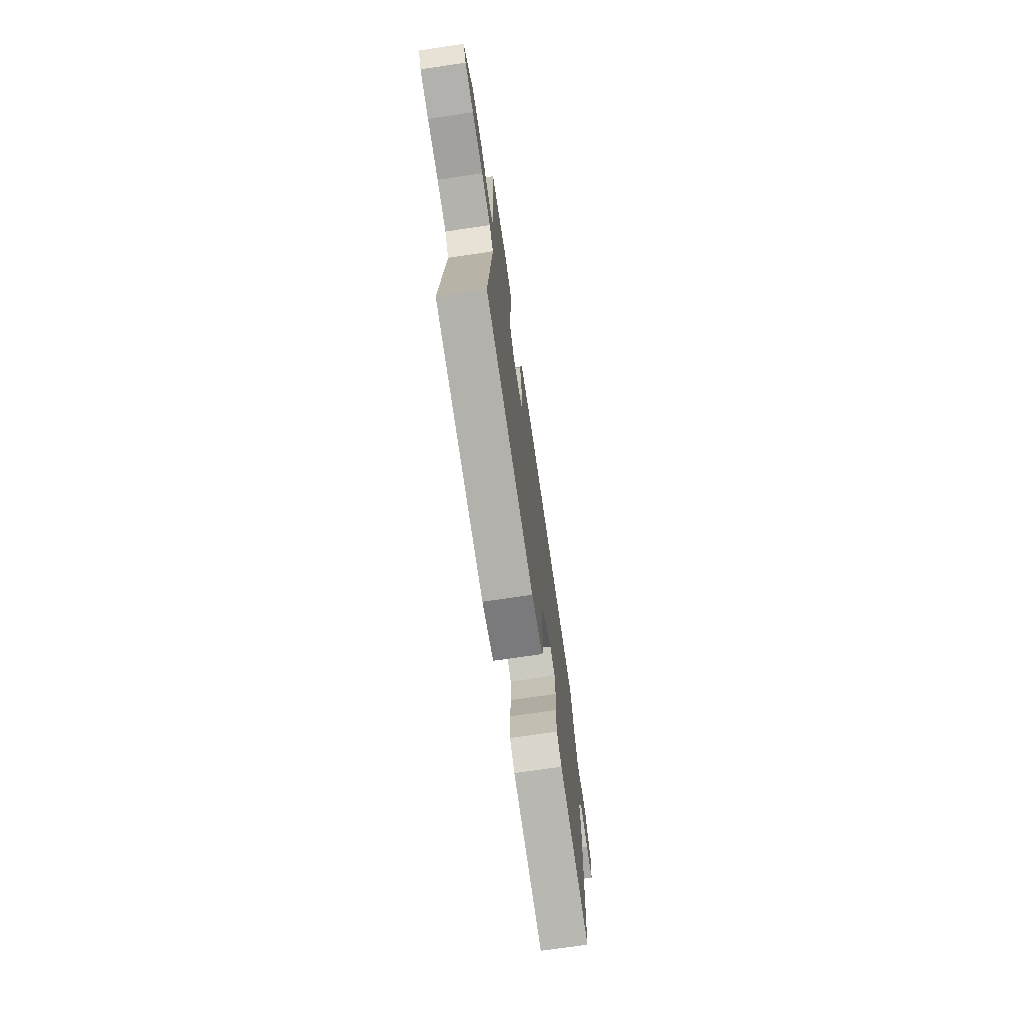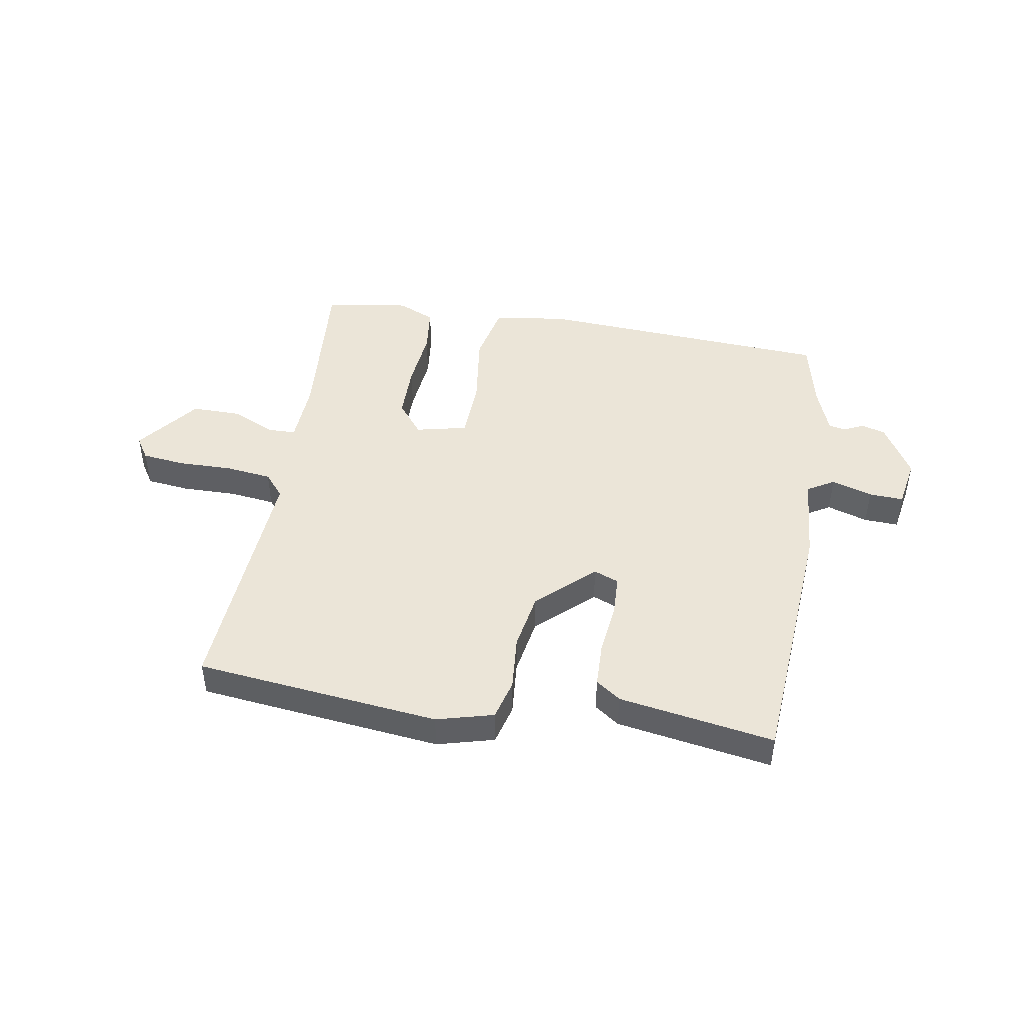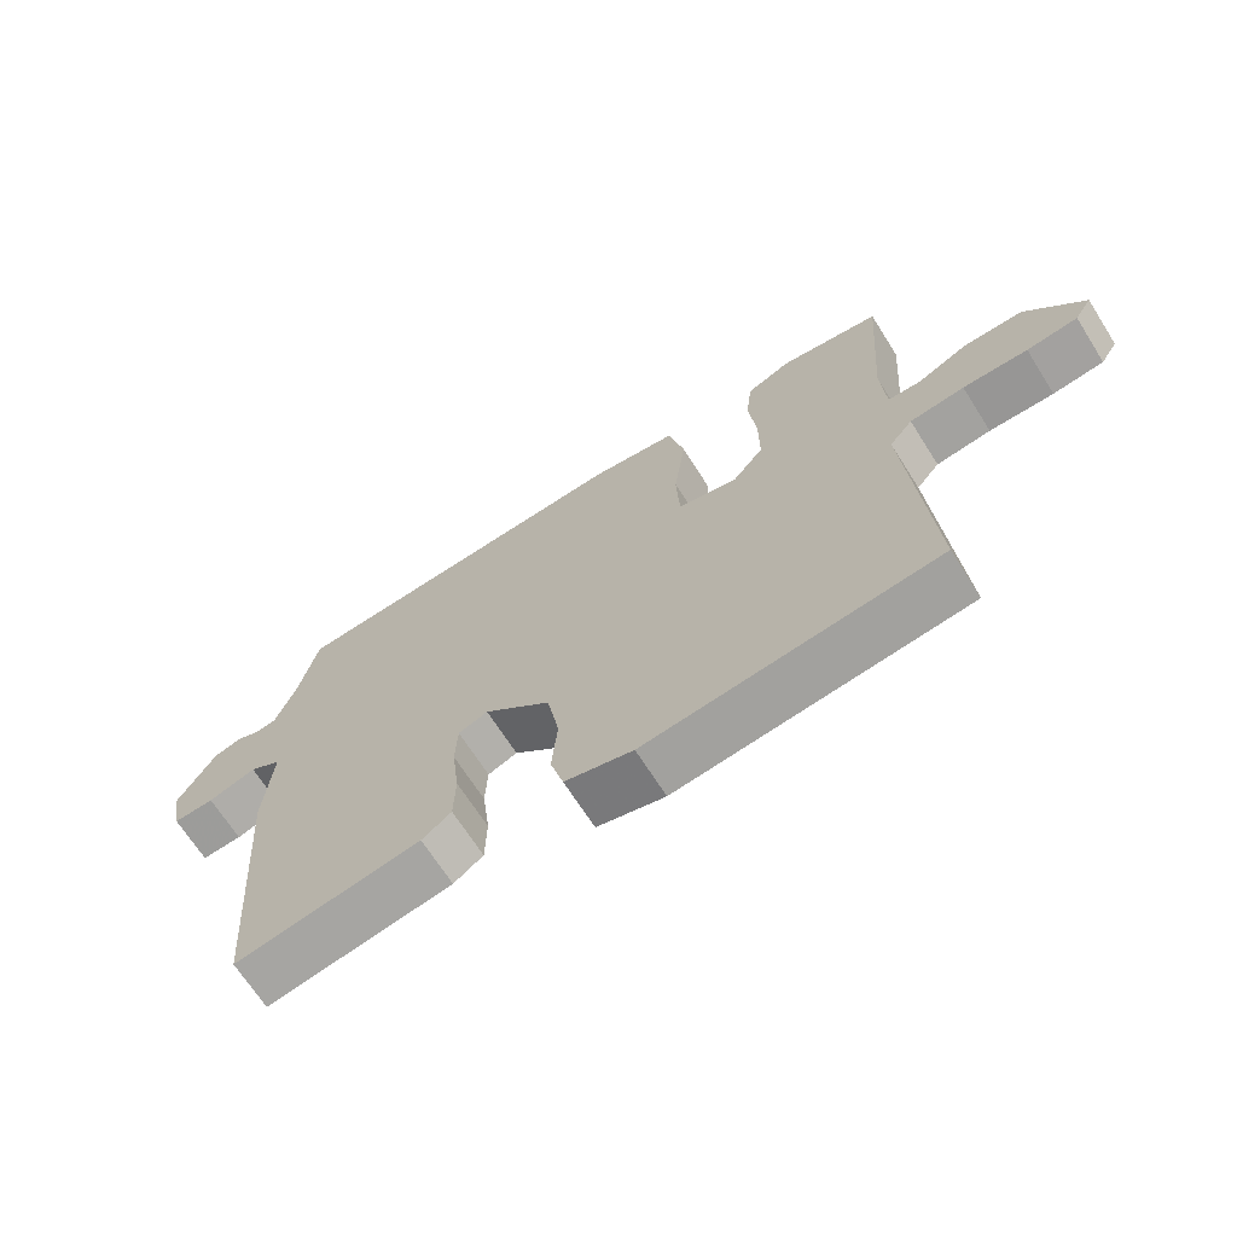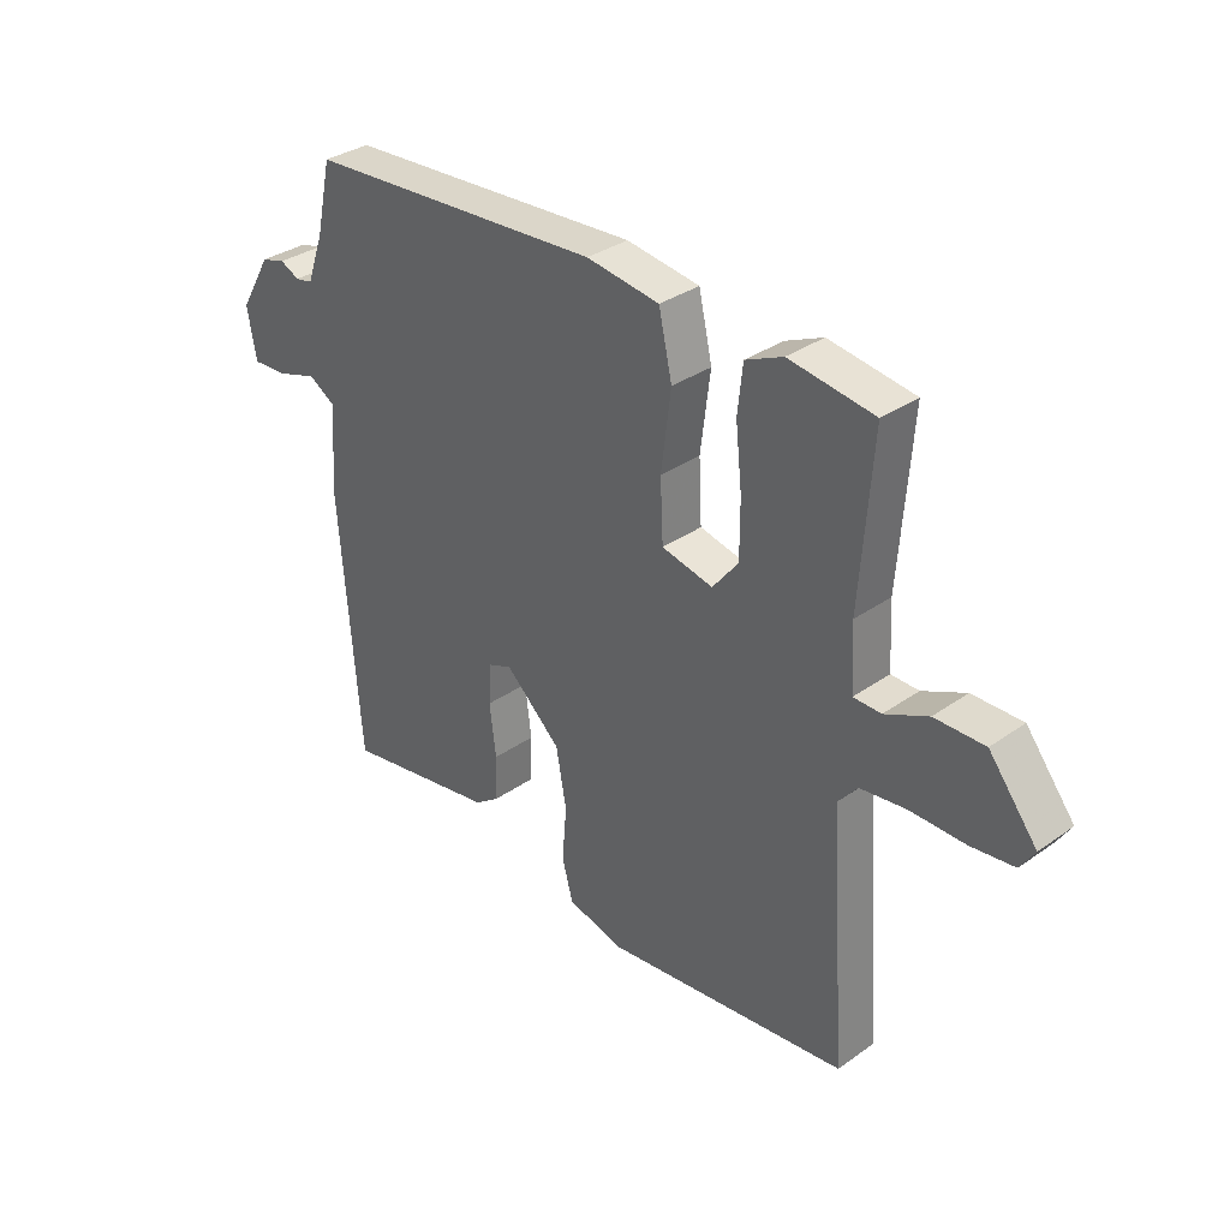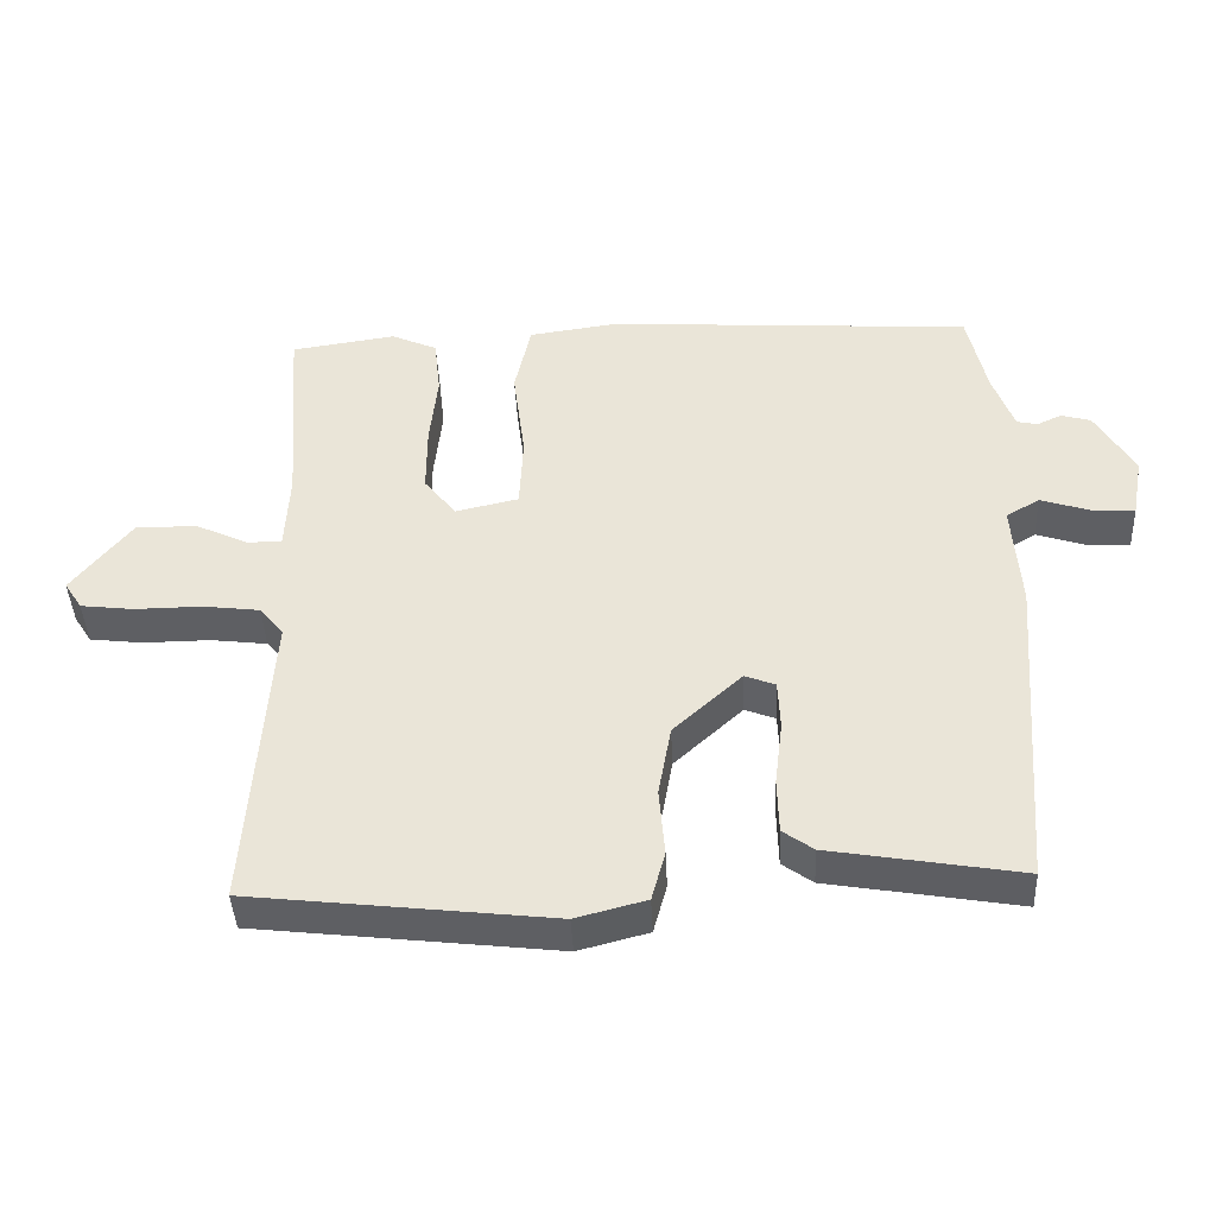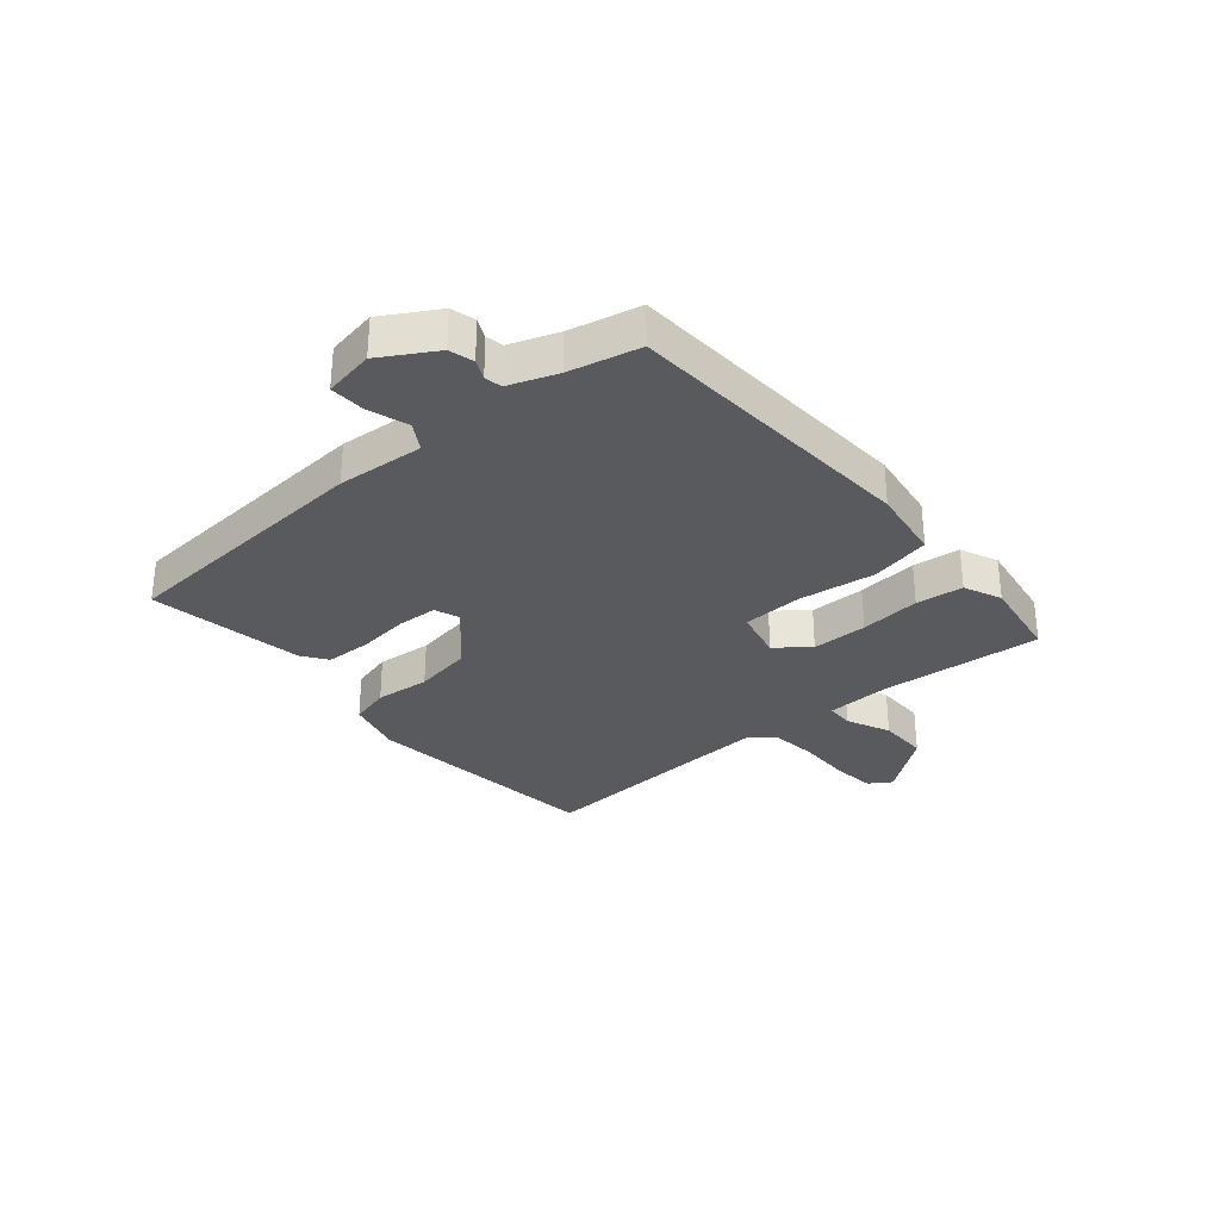
<metadata>
{"format":"obj","ext":"obj","renderer":"f3d","projection":"perspective","resolution":1024,"background":"white","views":[{"elev":-72.6,"azim":98.4,"up":"+Z"},{"elev":45.9,"azim":-170.7,"up":"+Y"},{"elev":-68.2,"azim":32.4,"up":"+Z"},{"elev":33.5,"azim":46.1,"up":"+Z"},{"elev":-41.9,"azim":-177.4,"up":"+Z"},{"elev":-31.0,"azim":-50.0,"up":"+Y"}]}
</metadata>
<code>
v 0.5 0.07 0.5
v 0.479 0.07 0.216
v 0.485 0.07 0.105
v 0.533 0.07 0.104
v 0.608 0.07 0.139
v 0.695 0.07 0.14
v 0.779 0.07 0.033
v 0.754 0.07 -0.006
v 0.679 0.07 -0.015
v 0.584 0.07 -0.014
v 0.504 0.07 -0.024
v 0.47 0.07 -0.065
v 0.5 0.07 -0.5
v 0.075 0.07 -0.549
v -0.024 0.07 -0.523
v -0.043 0.07 -0.453
v -0.035 0.07 -0.357
v -0.053 0.07 -0.256
v -0.15 0.07 -0.167
v -0.193 0.07 -0.184
v -0.196 0.07 -0.254
v -0.185 0.07 -0.345
v -0.187 0.07 -0.423
v -0.23 0.07 -0.454
v -0.5 0.07 -0.5
v -0.535 0.07 -0.041
v -0.524 0.07 0.11
v -0.571 0.07 0.138
v -0.642 0.07 0.115
v -0.702 0.07 0.112
v -0.718 0.07 0.199
v -0.663 0.07 0.293
v -0.621 0.07 0.305
v -0.587 0.07 0.289
v -0.557 0.07 0.295
v -0.527 0.07 0.378
v -0.5 0.07 0.5
v 0.017 0.07 0.533
v 0.144 0.07 0.515
v 0.167 0.07 0.411
v 0.15 0.07 0.277
v 0.155 0.07 0.172
v 0.244 0.07 0.152
v 0.289 0.07 0.209
v 0.289 0.07 0.306
v 0.278 0.07 0.411
v 0.287 0.07 0.493
v 0.352 0.07 0.522
v 0.5 0 0.5
v 0.479 0 0.216
v 0.485 0 0.105
v 0.533 0 0.104
v 0.608 0 0.139
v 0.695 0 0.14
v 0.779 0 0.033
v 0.754 0 -0.006
v 0.679 0 -0.015
v 0.584 0 -0.014
v 0.504 0 -0.024
v 0.47 0 -0.065
v 0.5 0 -0.5
v 0.075 0 -0.549
v -0.024 0 -0.523
v -0.043 0 -0.453
v -0.035 0 -0.357
v -0.053 0 -0.256
v -0.15 0 -0.167
v -0.193 0 -0.184
v -0.196 0 -0.254
v -0.185 0 -0.345
v -0.187 0 -0.423
v -0.23 0 -0.454
v -0.5 0 -0.5
v -0.535 0 -0.041
v -0.524 0 0.11
v -0.571 0 0.138
v -0.642 0 0.115
v -0.702 0 0.112
v -0.718 0 0.199
v -0.663 0 0.293
v -0.621 0 0.305
v -0.587 0 0.289
v -0.557 0 0.295
v -0.527 0 0.378
v -0.5 0 0.5
v 0.017 0 0.533
v 0.144 0 0.515
v 0.167 0 0.411
v 0.15 0 0.277
v 0.155 0 0.172
v 0.244 0 0.152
v 0.289 0 0.209
v 0.289 0 0.306
v 0.278 0 0.411
v 0.287 0 0.493
v 0.352 0 0.522
f 48 1 2
f 47 48 2
f 46 47 2
f 45 46 2
f 44 45 2 3
f 43 44 3
f 39 40 41
f 38 39 41
f 37 38 41
f 36 37 41
f 35 36 41 42
f 34 35 42 43
f 32 33 34
f 31 32 34
f 30 31 34
f 29 30 34
f 28 29 34
f 34 43 3
f 28 34 3
f 27 28 3
f 25 26 27
f 24 25 27
f 23 24 27
f 22 23 27
f 21 22 27
f 15 16 17
f 14 15 17
f 13 14 17
f 12 13 17
f 11 12 17 18
f 8 9 10
f 7 8 10
f 6 7 10
f 5 6 10
f 4 5 10
f 4 10 11
f 11 18 19
f 4 11 19
f 3 4 19
f 20 21 27
f 3 19 20 27
f 50 49 96
f 50 96 95
f 50 95 94
f 50 94 93
f 51 50 93 92
f 51 92 91
f 89 88 87
f 89 87 86
f 89 86 85
f 89 85 84
f 90 89 84 83
f 91 90 83 82
f 82 81 80
f 82 80 79
f 82 79 78
f 82 78 77
f 82 77 76
f 51 91 82
f 51 82 76
f 51 76 75
f 75 74 73
f 75 73 72
f 75 72 71
f 75 71 70
f 75 70 69
f 65 64 63
f 65 63 62
f 65 62 61
f 65 61 60
f 66 65 60 59
f 58 57 56
f 58 56 55
f 58 55 54
f 58 54 53
f 58 53 52
f 59 58 52
f 67 66 59
f 67 59 52
f 67 52 51
f 75 69 68
f 75 68 67 51
f 1 49 50 2
f 2 50 51 3
f 3 51 52 4
f 4 52 53 5
f 5 53 54 6
f 6 54 55 7
f 7 55 56 8
f 8 56 57 9
f 9 57 58 10
f 10 58 59 11
f 11 59 60 12
f 12 60 61 13
f 13 61 62 14
f 14 62 63 15
f 15 63 64 16
f 16 64 65 17
f 17 65 66 18
f 18 66 67 19
f 19 67 68 20
f 20 68 69 21
f 21 69 70 22
f 22 70 71 23
f 23 71 72 24
f 24 72 73 25
f 25 73 74 26
f 26 74 75 27
f 27 75 76 28
f 28 76 77 29
f 29 77 78 30
f 30 78 79 31
f 31 79 80 32
f 32 80 81 33
f 33 81 82 34
f 34 82 83 35
f 35 83 84 36
f 36 84 85 37
f 37 85 86 38
f 38 86 87 39
f 39 87 88 40
f 40 88 89 41
f 41 89 90 42
f 42 90 91 43
f 43 91 92 44
f 44 92 93 45
f 45 93 94 46
f 46 94 95 47
f 47 95 96 48
f 48 96 49 1

</code>
